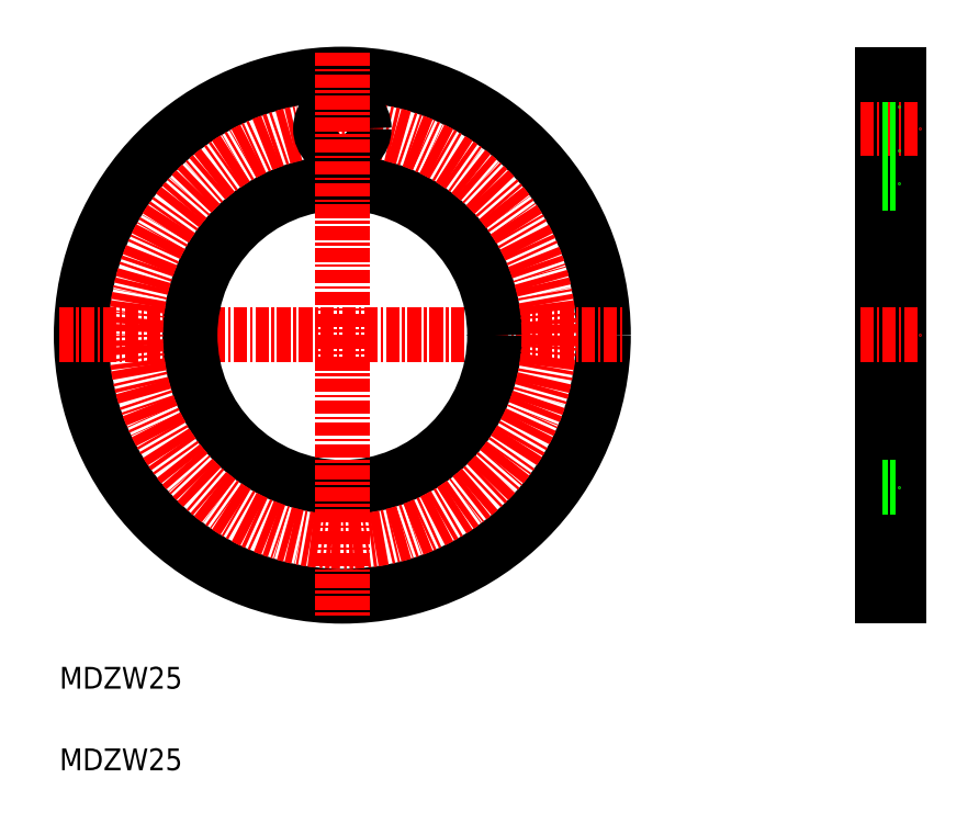
<metadata>
{"format":"dxf","ext":"dxf","renderer":"ezdxf+matplotlib","layout":"modelspace","background":"white","min_lineweight":24,"dpi":150}
</metadata>
<code>
0
SECTION
2
ENTITIES
0
CIRCLE
8
0
10
36
20
50
30
0
40
24
0
LINE
8
CENTER
10
10
20
50
30
0
11
62
21
50
31
0
0
CIRCLE
8
0
10
36
20
50
30
0
40
14
0
CIRCLE
8
CENTER
10
36
20
50
30
0
40
19
0
TEXT
8
0
10
10
20
10
30
0
40
2
1
MDZW25
0
TEXT
8
0
10
10
20
17.5
30
0
40
2
1
MDZW25
0
CIRCLE
8
0
10
36
20
69
30
0
40
2
0
LINE
8
0
10
85.62
20
74
30
0
11
85.62
21
26
31
0
0
LINE
8
0
10
87.12
20
74
30
0
11
87.12
21
26
31
0
0
LINE
8
0
10
85.62
20
26
30
0
11
87.12
21
26
31
0
0
LINE
8
0
10
85.62
20
36
30
0
11
87.12
21
36
31
0
0
LINE
8
CENTER
10
83.62
20
50
30
0
11
89.12
21
50
31
0
0
LINE
8
0
10
85.62
20
50
30
0
11
85.62
21
50
31
0
0
LINE
8
CENTER
10
83.62
20
69
30
0
11
89.12
21
69
31
0
0
LINE
8
0
10
85.62
20
62
30
0
11
85.62
21
62
31
0
0
LINE
8
0
10
85.62
20
64
30
0
11
87.12
21
64
31
0
0
LINE
8
0
10
85.62
20
67
30
0
11
87.12
21
67
31
0
0
LINE
8
0
10
85.62
20
71
30
0
11
87.12
21
71
31
0
0
LINE
8
0
10
85.62
20
74
30
0
11
87.12
21
74
31
0
0
LINE
8
CENTER
10
36
20
76
30
0
11
36
21
24
31
0
0
ENDSEC
0
EOF

</code>
